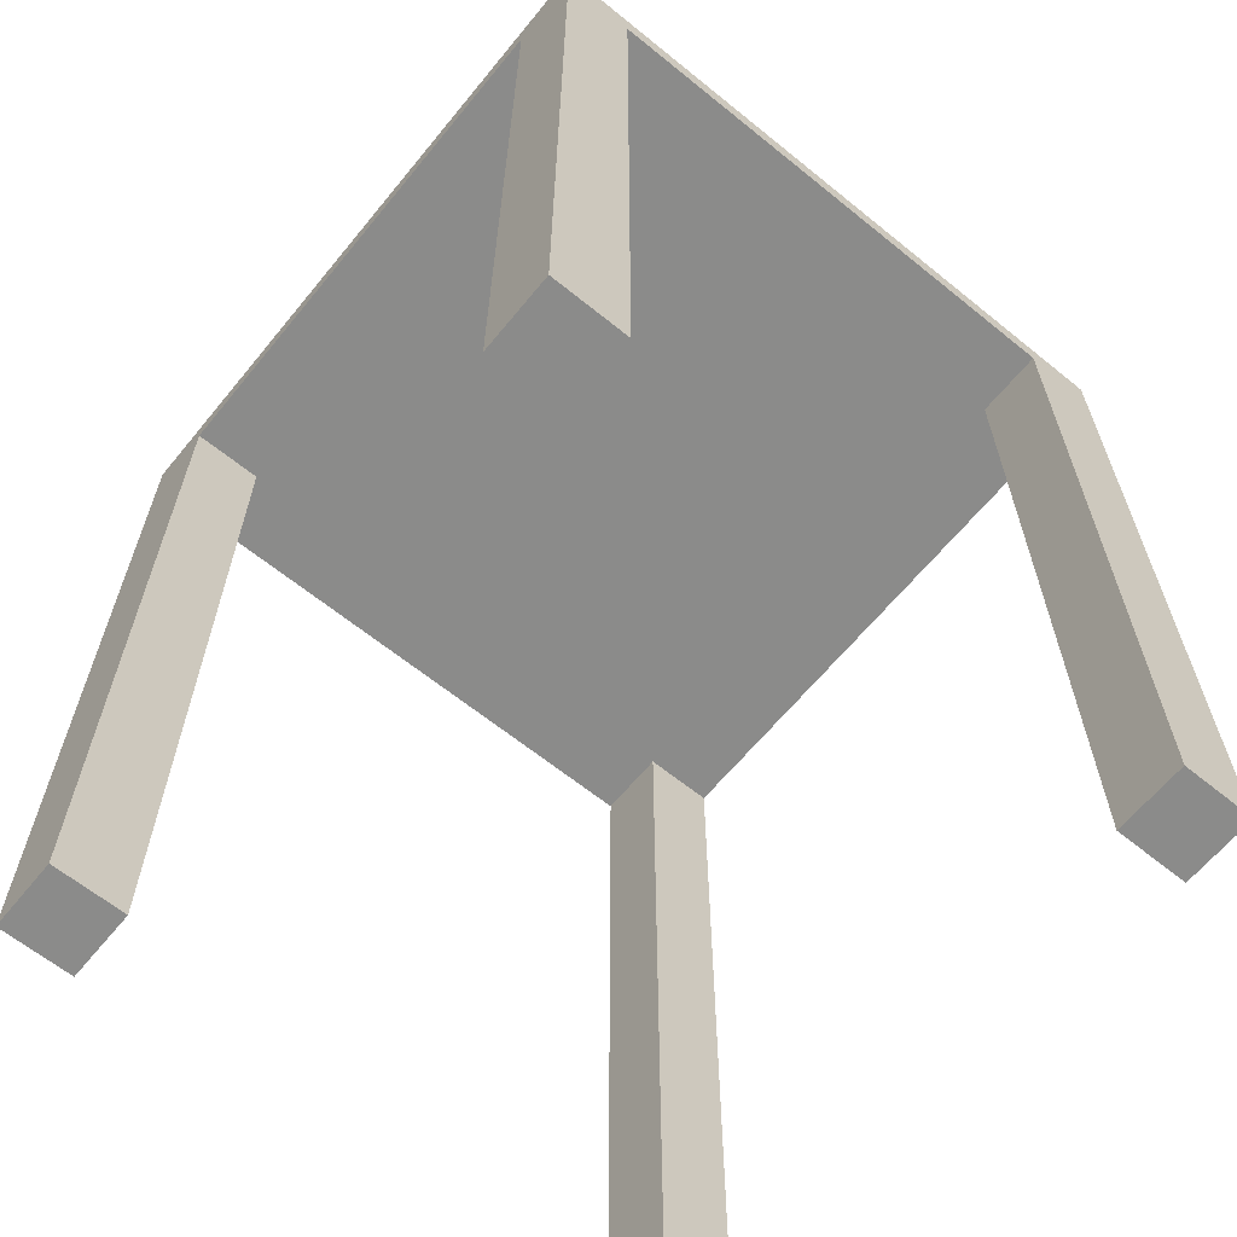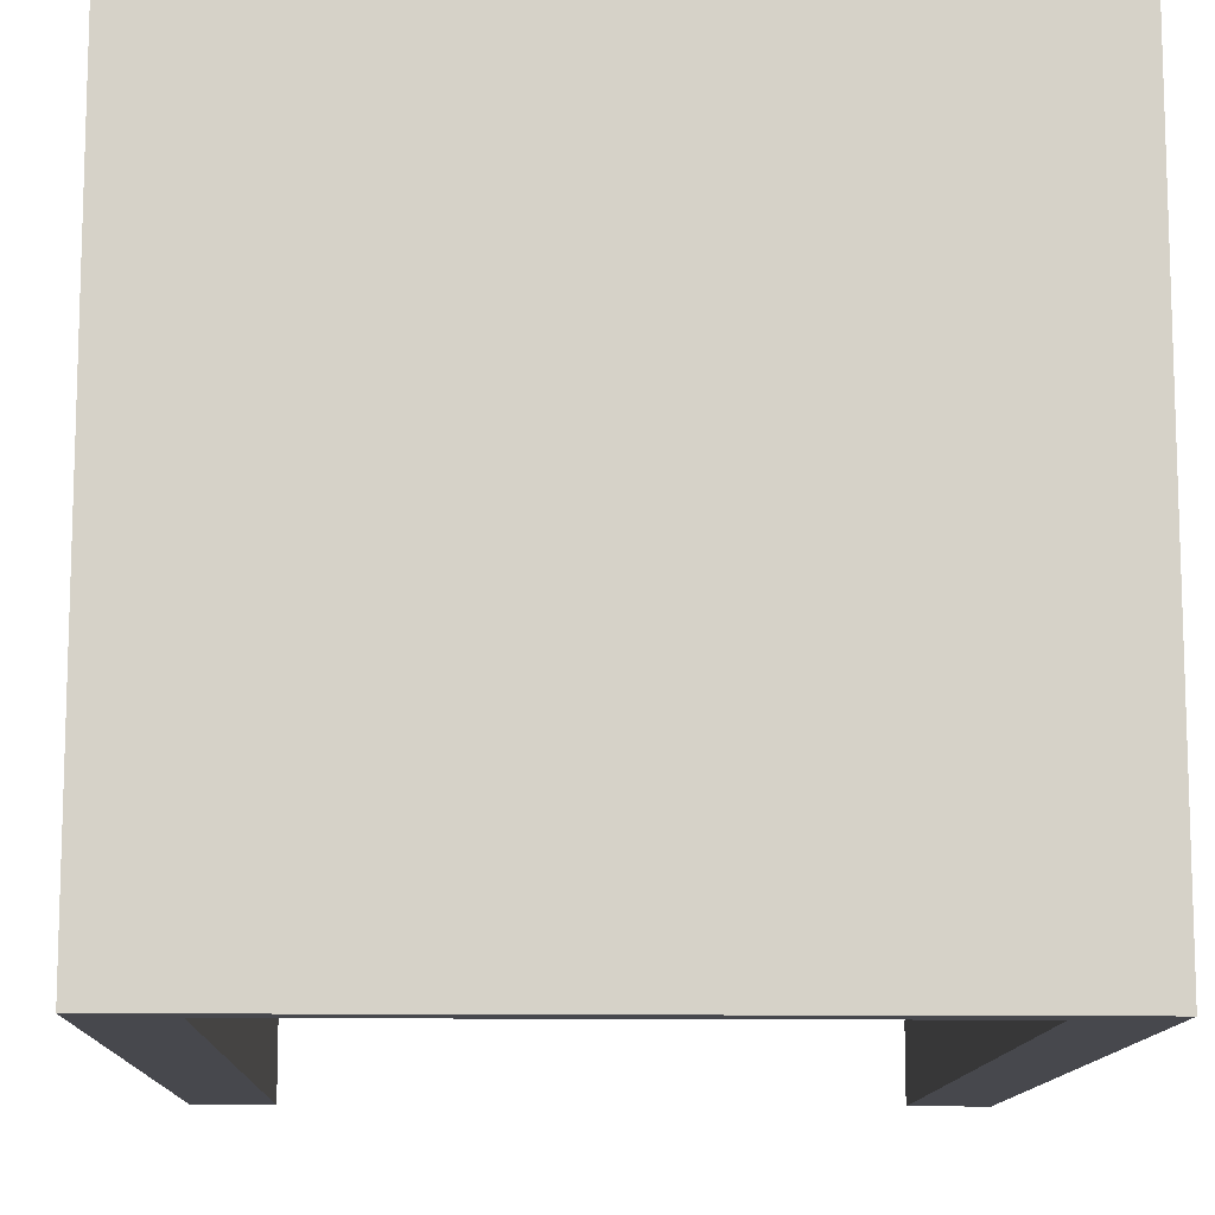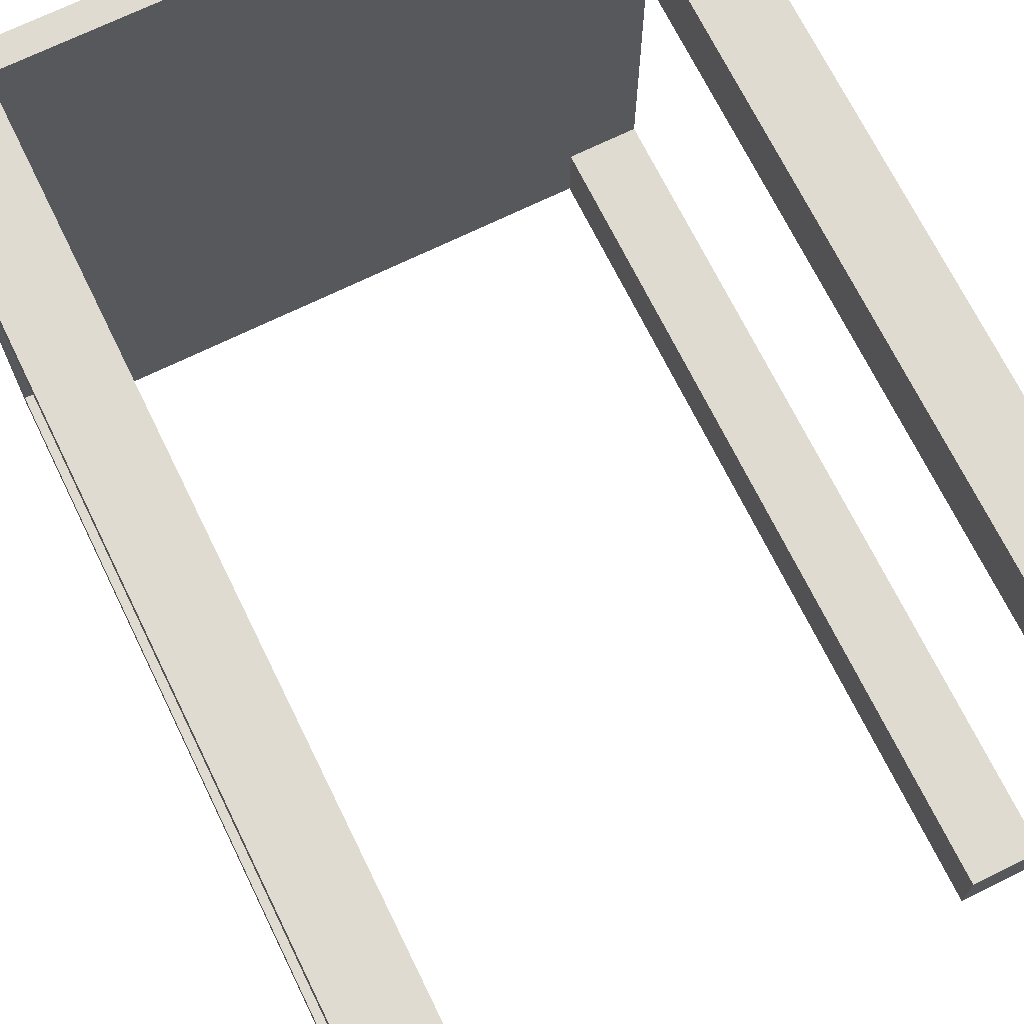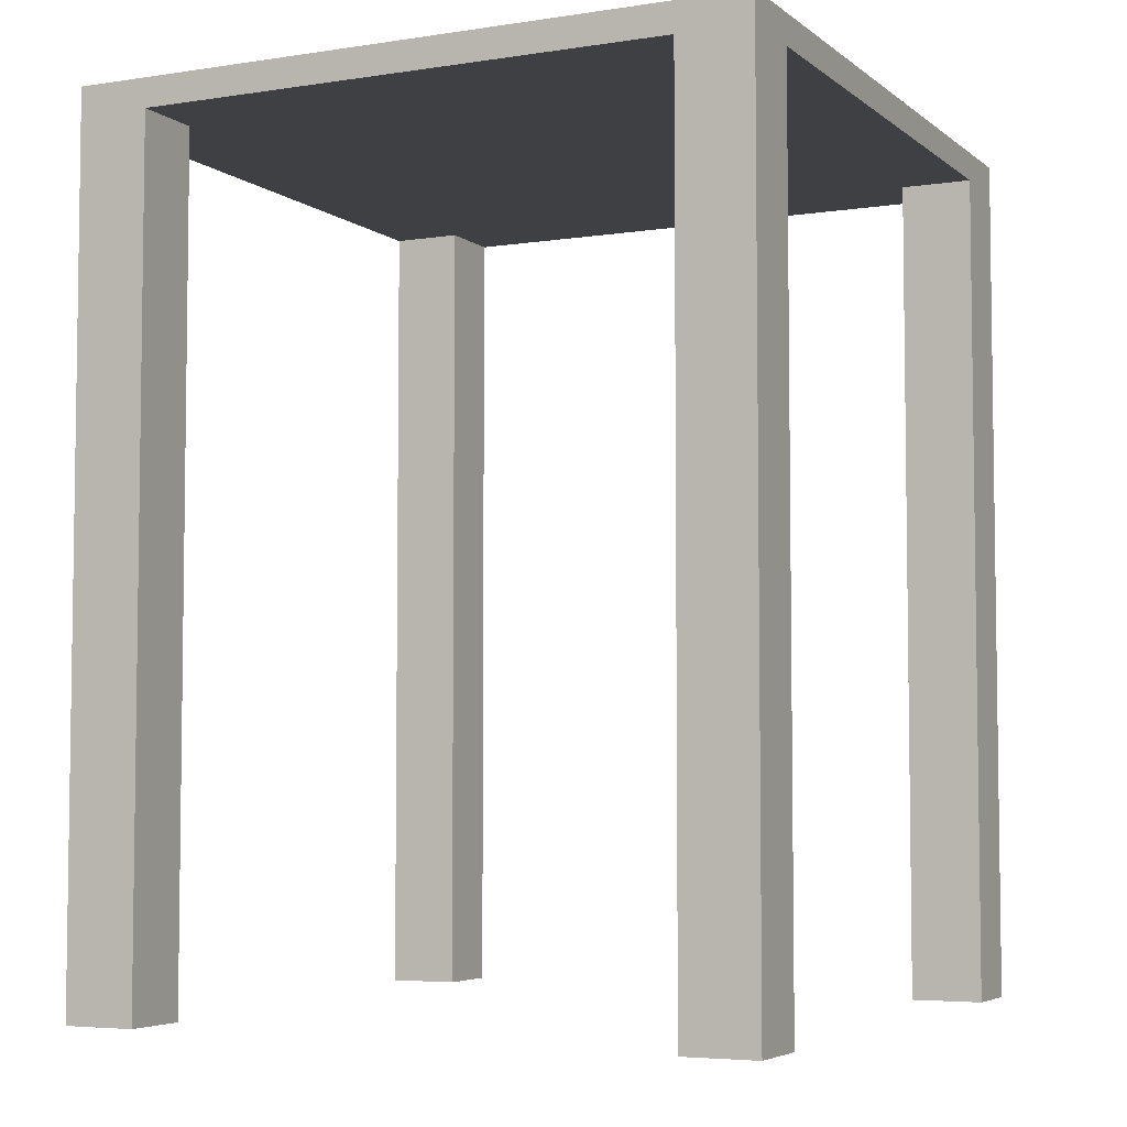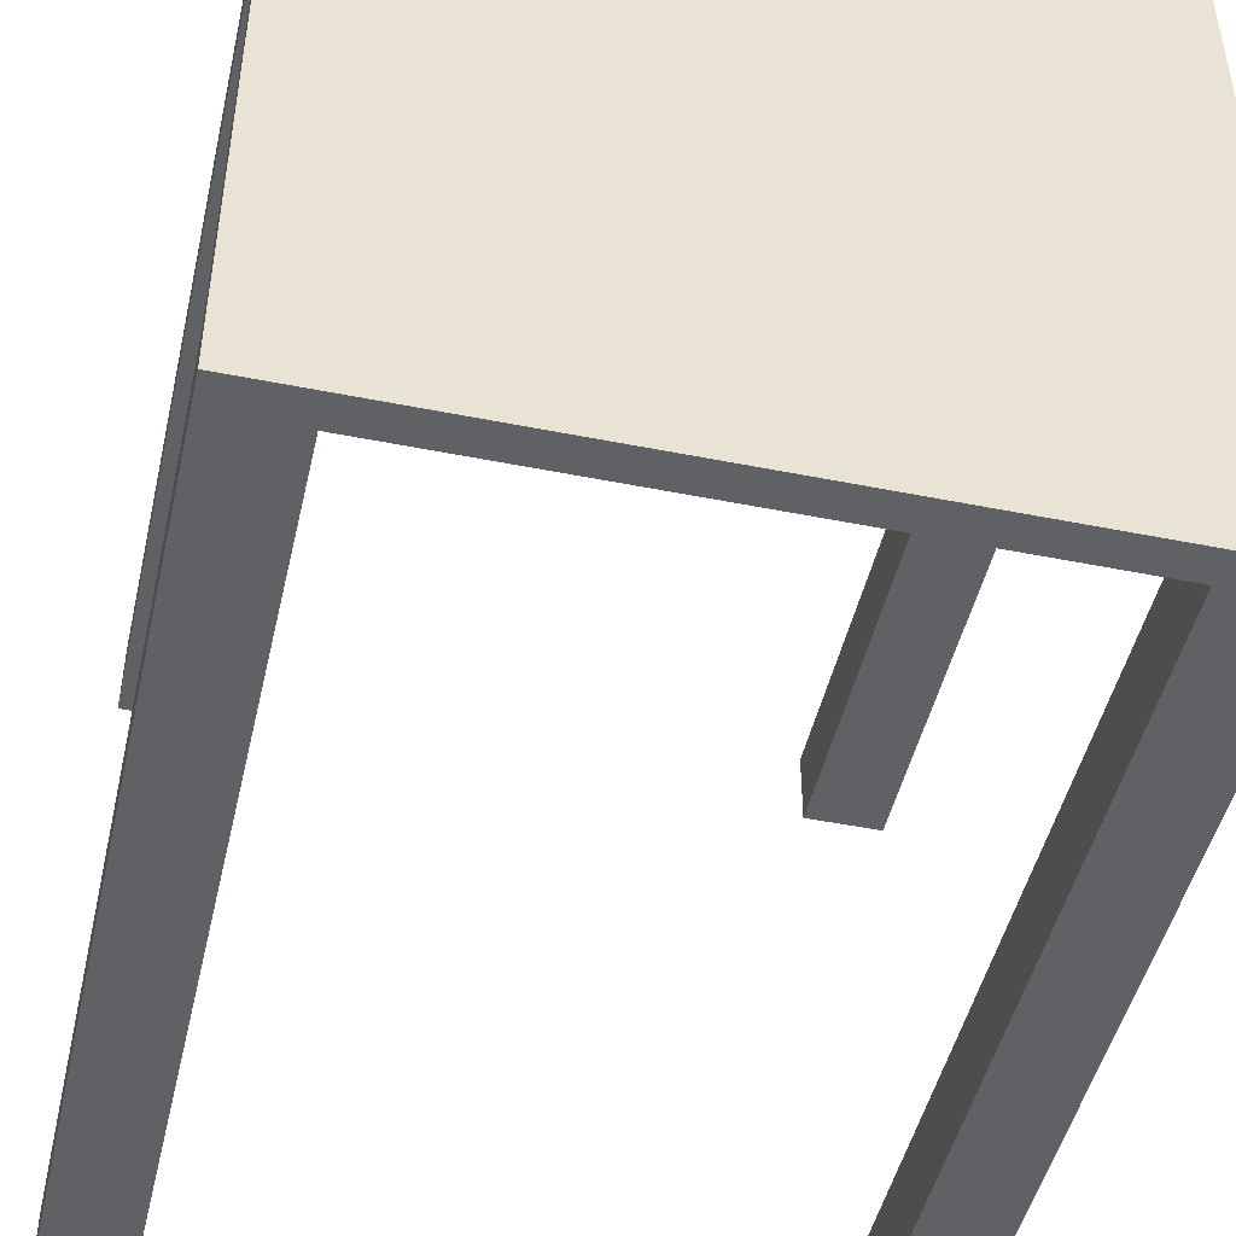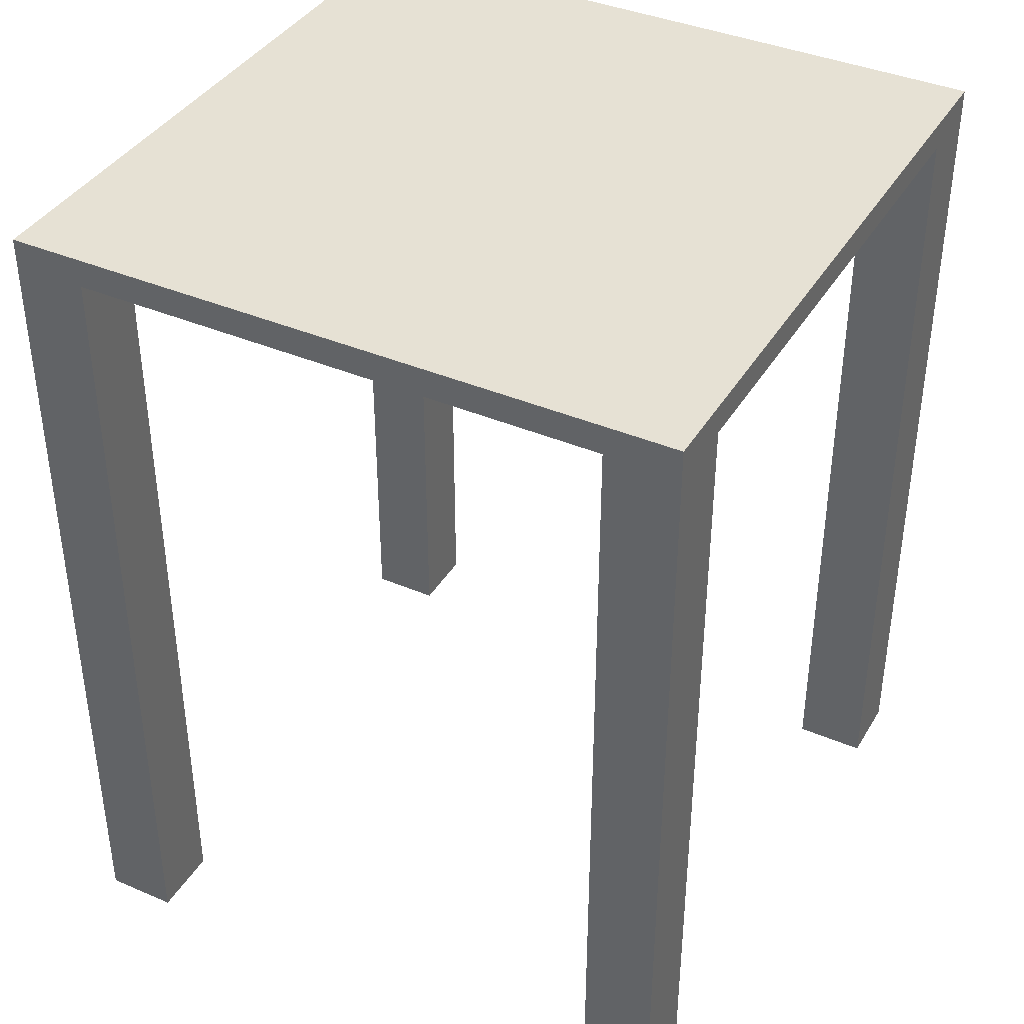
<metadata>
{"format":"obj","ext":"obj","renderer":"f3d","projection":"perspective","resolution":1024,"background":"white","views":[{"elev":-63.7,"azim":-129.3,"up":"+Y"},{"elev":-11.9,"azim":178.3,"up":"+Z"},{"elev":70.2,"azim":-26.1,"up":"+Z"},{"elev":-5.0,"azim":115.8,"up":"+Y"},{"elev":-47.4,"azim":167.2,"up":"+Z"},{"elev":39.1,"azim":-61.9,"up":"+Y"}]}
</metadata>
<code>
v -0.2616 0.3448 -0.2616
v -0.2055 -0.3279 -0.2616
v -0.2616 -0.3279 -0.2616
v -0.2055 0.3223 -0.2616
v -0.2616 -0.3279 -0.2055
v 0.2055 0.3223 -0.2616
v -0.2055 0.3223 -0.2055
v -0.2055 -0.3279 -0.2055
v -0.2616 0.3223 -0.2055
v 0.2616 0.3448 -0.2616
v -0.2055 0.3223 0.2616
v -0.2055 0.3223 0.2055
v -0.2616 0.3448 0.2616
v 0.2616 -0.3279 -0.2616
v 0.2616 0.3448 0.2616
v 0.2055 0.3223 -0.2055
v -0.2616 0.3223 0.2055
v 0.2055 -0.3279 -0.2616
v 0.2616 0.3223 -0.2055
v 0.2055 0.3223 0.2055
v 0.2055 -0.3279 -0.2055
v -0.2055 -0.3279 0.2055
v -0.2616 -0.3279 0.2616
v 0.2616 -0.3279 -0.2055
v 0.2616 0.3223 0.2055
v 0.2055 0.3223 0.2616
v -0.2055 -0.3279 0.2616
v -0.2616 -0.3279 0.2055
v 0.2616 -0.3279 0.2055
v 0.2055 -0.3279 0.2616
v 0.2616 -0.3279 0.2616
v 0.2055 -0.3279 0.2055
g mesh1_mesh1-geometry
f 1 2 3
f 2 1 4
f 3 2 1
f 4 1 2
f 2 5 3
f 3 5 2
f 5 1 3
f 3 1 5
f 4 1 6
f 6 1 4
f 7 2 4
f 4 2 7
f 5 2 8
f 8 2 5
f 1 5 9
f 9 5 1
f 10 6 1
f 1 6 10
f 6 11 4
f 4 11 6
f 2 7 8
f 8 7 2
f 4 12 7
f 7 12 4
f 7 5 8
f 8 5 7
f 5 7 9
f 9 7 5
f 1 9 13
f 13 9 1
f 14 6 10
f 10 6 14
f 1 15 10
f 10 15 1
f 16 11 6
f 6 11 16
f 4 11 12
f 12 11 4
f 17 7 12
f 12 7 17
f 7 17 9
f 9 17 7
f 13 9 17
f 17 9 13
f 15 1 13
f 13 1 15
f 6 14 18
f 18 14 6
f 10 19 14
f 14 19 10
f 19 10 15
f 15 10 19
f 20 11 16
f 16 11 20
f 6 21 16
f 16 21 6
f 11 22 12
f 12 22 11
f 22 17 12
f 12 17 22
f 13 17 23
f 23 17 13
f 13 11 15
f 15 11 13
f 14 21 18
f 18 21 14
f 21 6 18
f 18 6 21
f 24 14 19
f 19 14 24
f 19 15 25
f 25 15 19
f 11 20 26
f 26 20 11
f 19 20 16
f 16 20 19
f 21 19 16
f 16 19 21
f 22 11 27
f 27 11 22
f 17 22 28
f 28 22 17
f 23 17 28
f 28 17 23
f 23 11 13
f 13 11 23
f 26 15 11
f 11 15 26
f 21 14 24
f 24 14 21
f 19 21 24
f 24 21 19
f 25 15 29
f 29 15 25
f 20 19 25
f 25 19 20
f 20 30 26
f 26 30 20
f 11 23 27
f 27 23 11
f 23 22 27
f 27 22 23
f 22 23 28
f 28 23 22
f 30 15 26
f 26 15 30
f 29 15 31
f 31 15 29
f 29 20 25
f 25 20 29
f 30 20 32
f 32 20 30
f 15 30 31
f 31 30 15
f 30 29 31
f 31 29 30
f 20 29 32
f 32 29 20
f 29 30 32
f 32 30 29
g mesh2_mesh2-geometry
l 13 15
l 13 23
l 1 13
l 15 31
l 15 10
l 23 28
l 27 23
l 1 3
l 10 1
l 31 29
l 31 30
l 14 10
l 17 28
l 22 28
l 11 27
l 27 22
l 2 3
l 5 3
l 29 32
l 29 25
l 30 32
l 26 30
l 24 14
l 14 18
l 9 17
l 12 17
l 22 12
l 11 12
l 11 26
l 2 4
l 8 2
l 9 5
l 8 5
l 20 32
l 25 19
l 25 20
l 20 26
l 19 24
l 24 21
l 21 18
l 6 18
l 7 9
l 6 4
l 7 4
l 7 8
l 19 16
l 16 21
l 16 6

</code>
